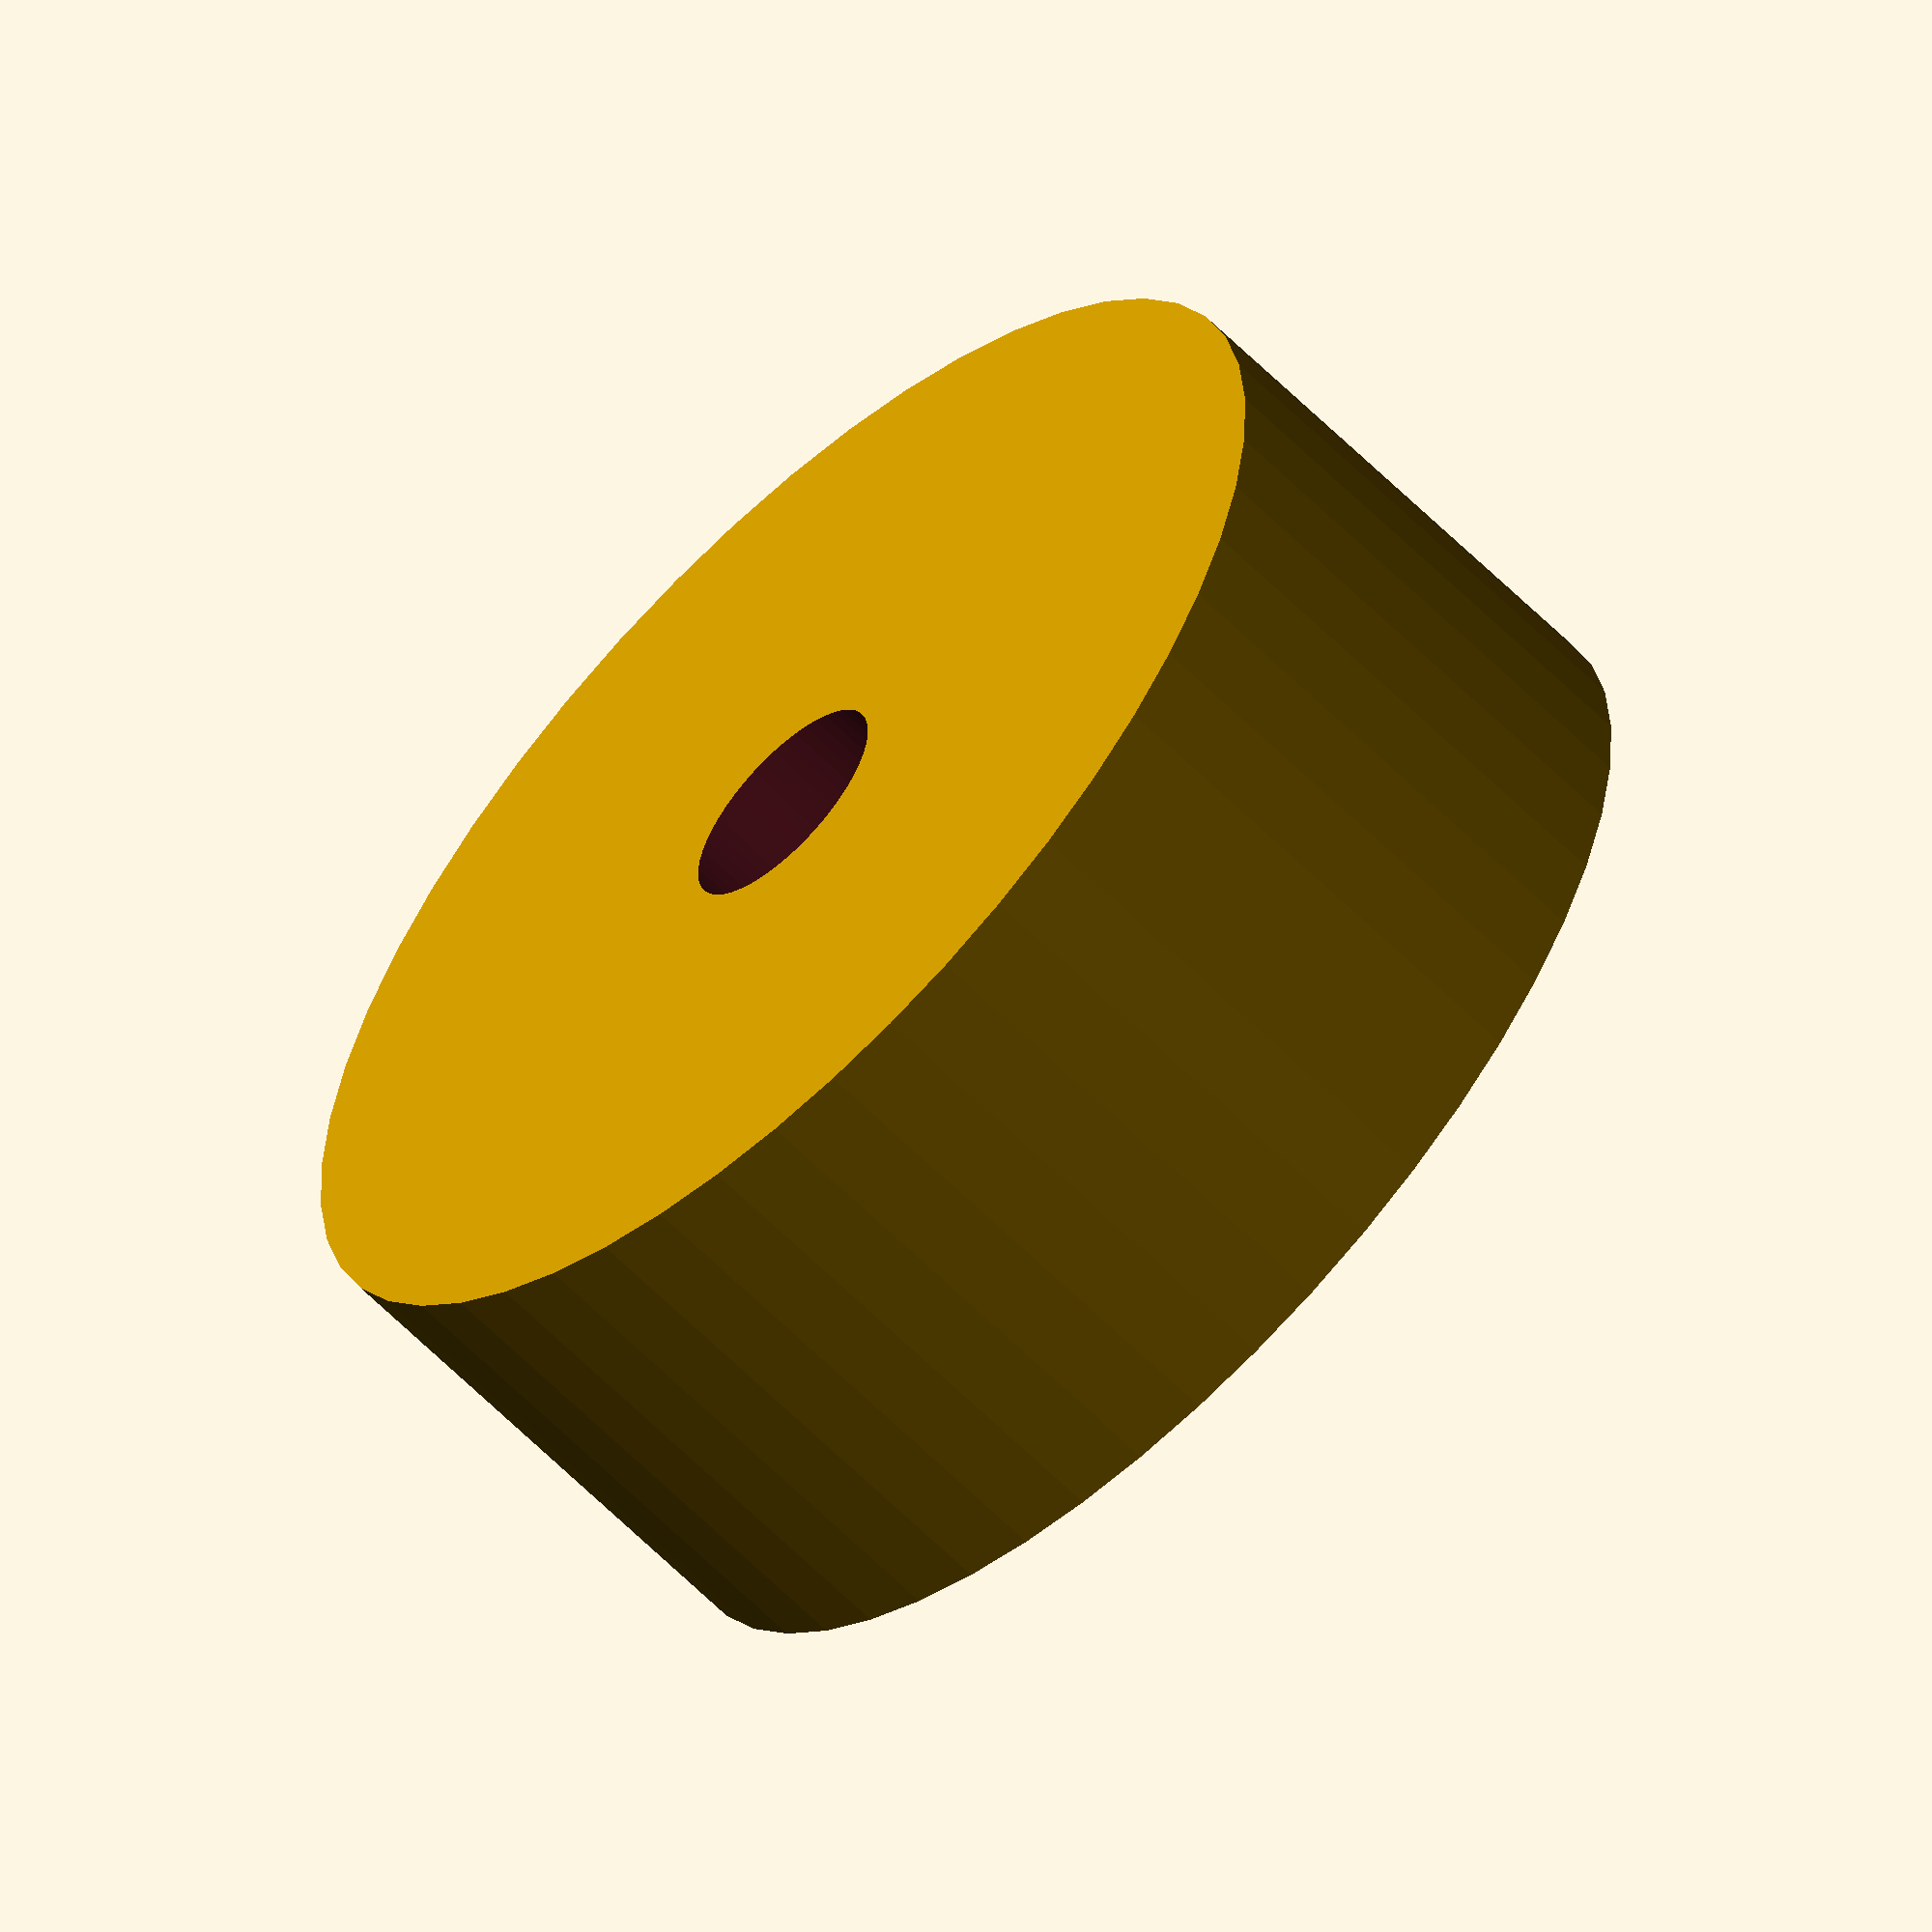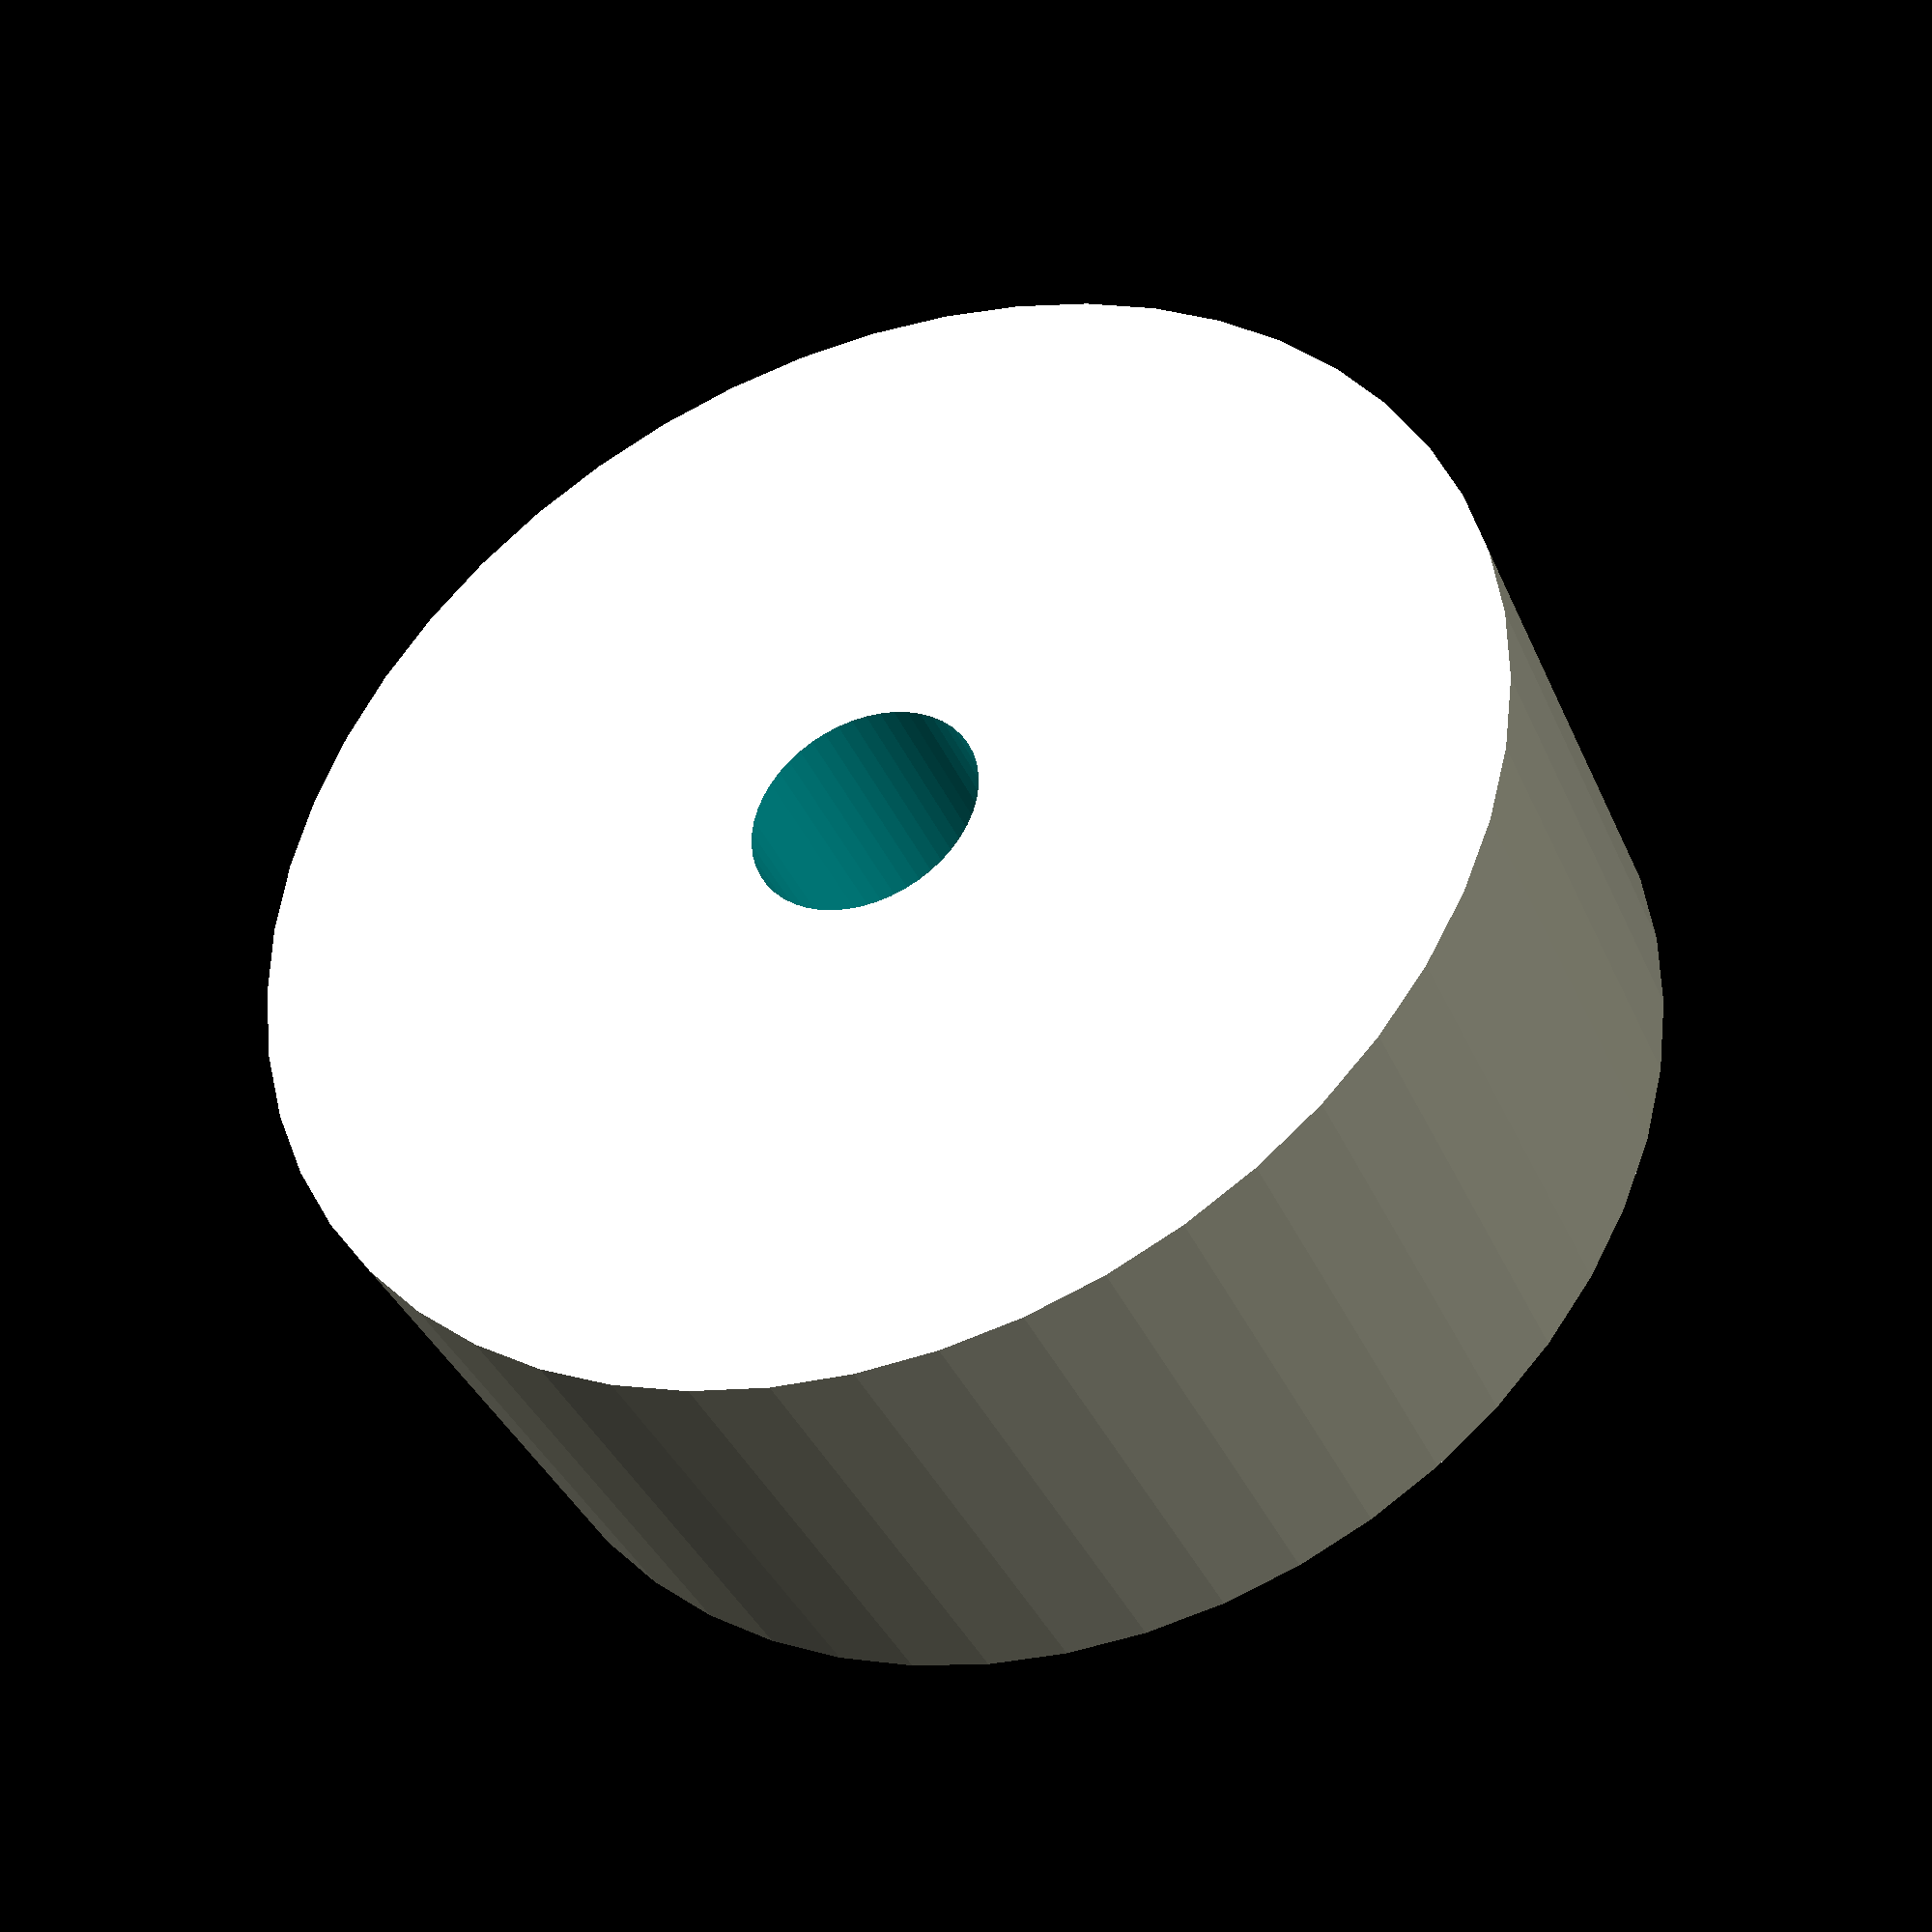
<openscad>
$fn = 50;


difference() {
	union() {
		translate(v = [0, 0, -10.0000000000]) {
			cylinder(h = 20, r = 24.5000000000);
		}
	}
	union() {
		translate(v = [0, 0, -100.0000000000]) {
			cylinder(h = 200, r = 4.5000000000);
		}
	}
}
</openscad>
<views>
elev=60.2 azim=89.0 roll=224.1 proj=o view=wireframe
elev=217.9 azim=39.7 roll=158.2 proj=p view=wireframe
</views>
